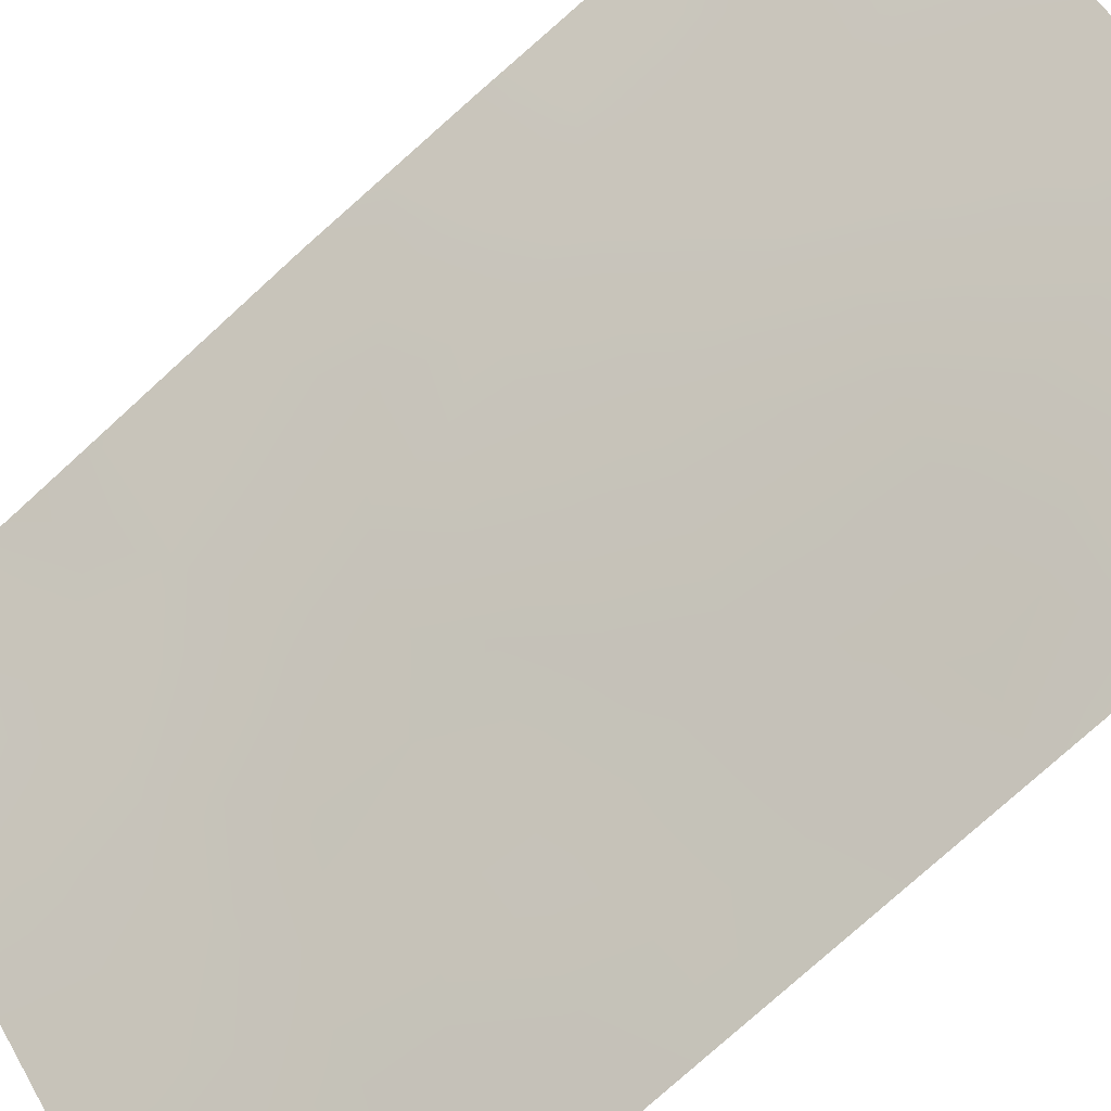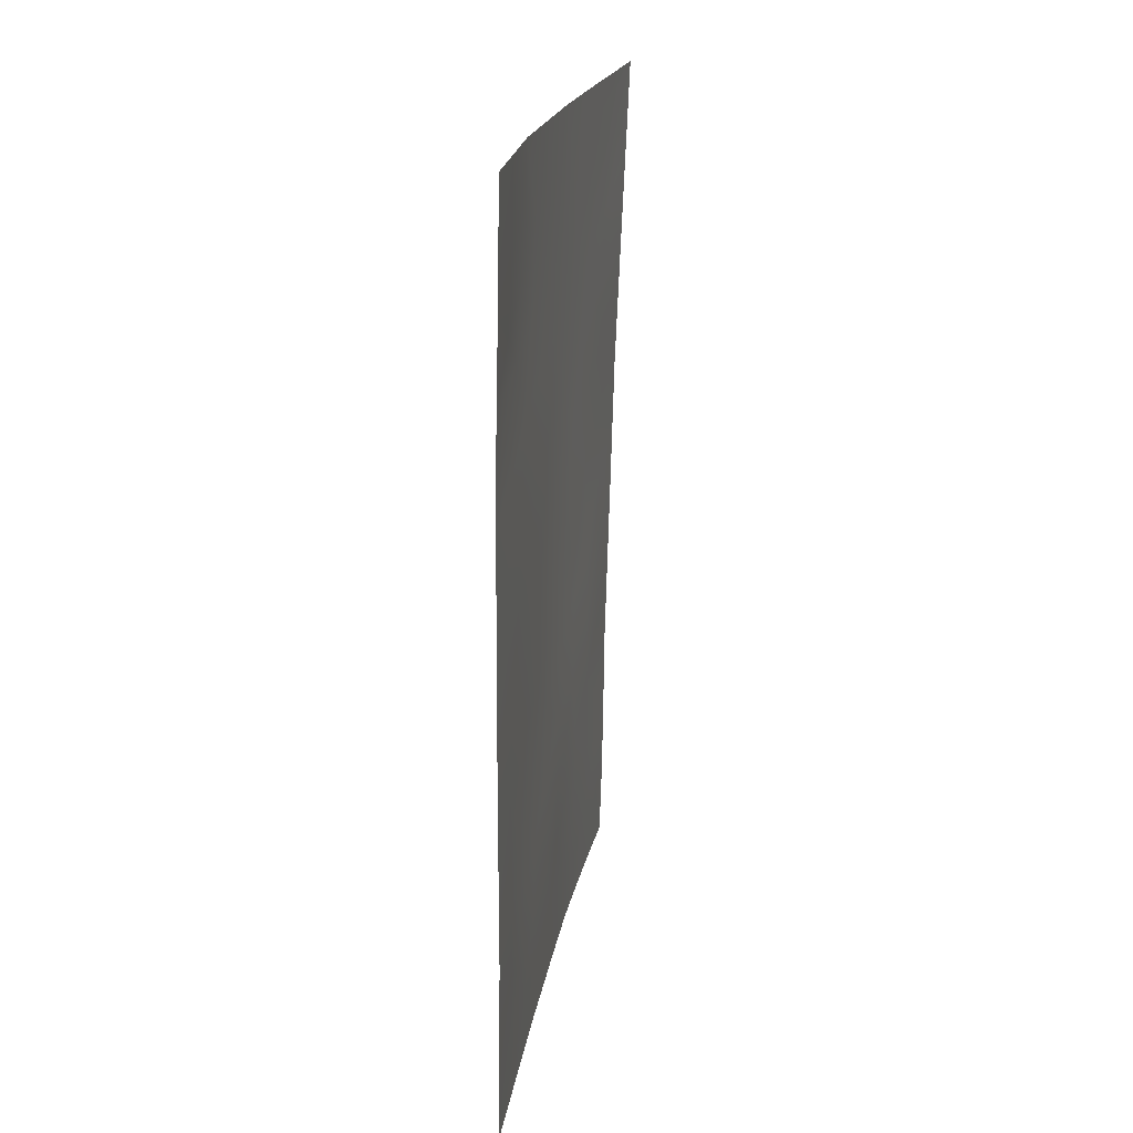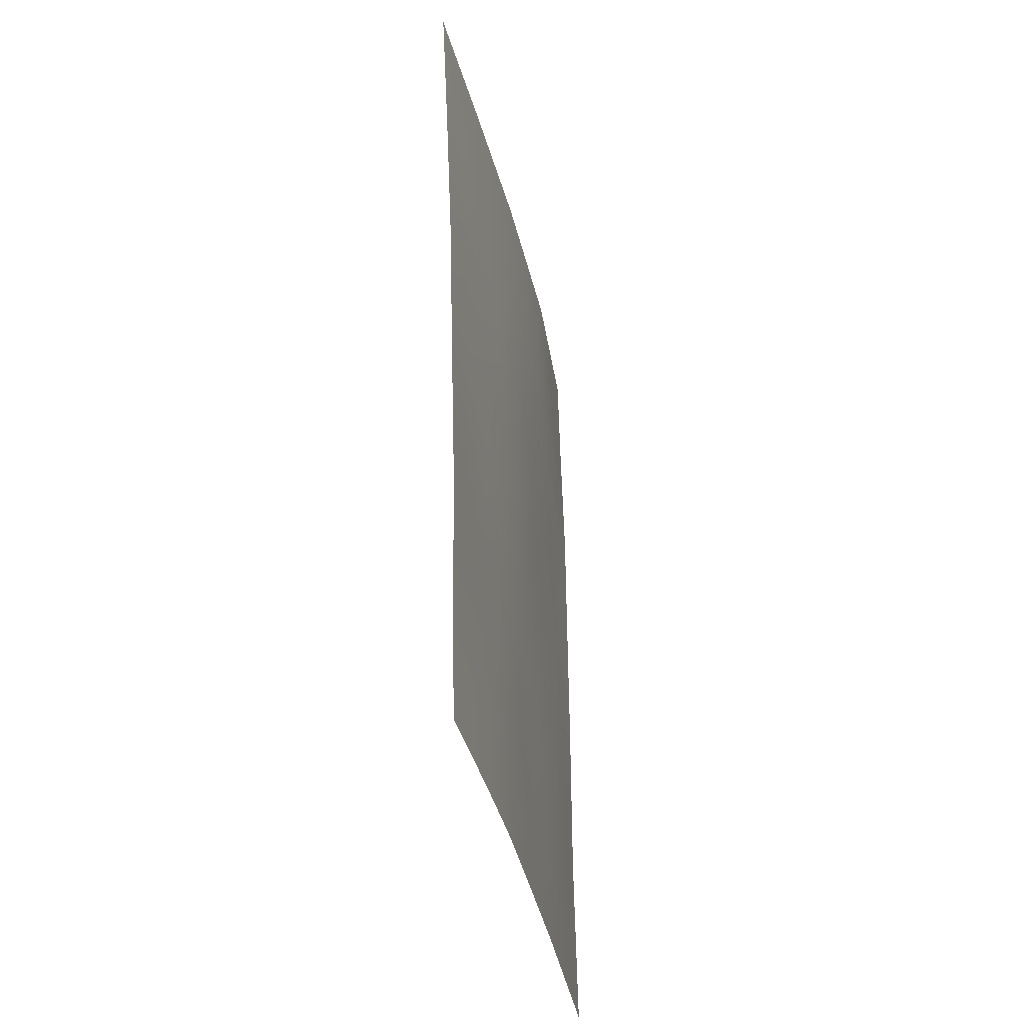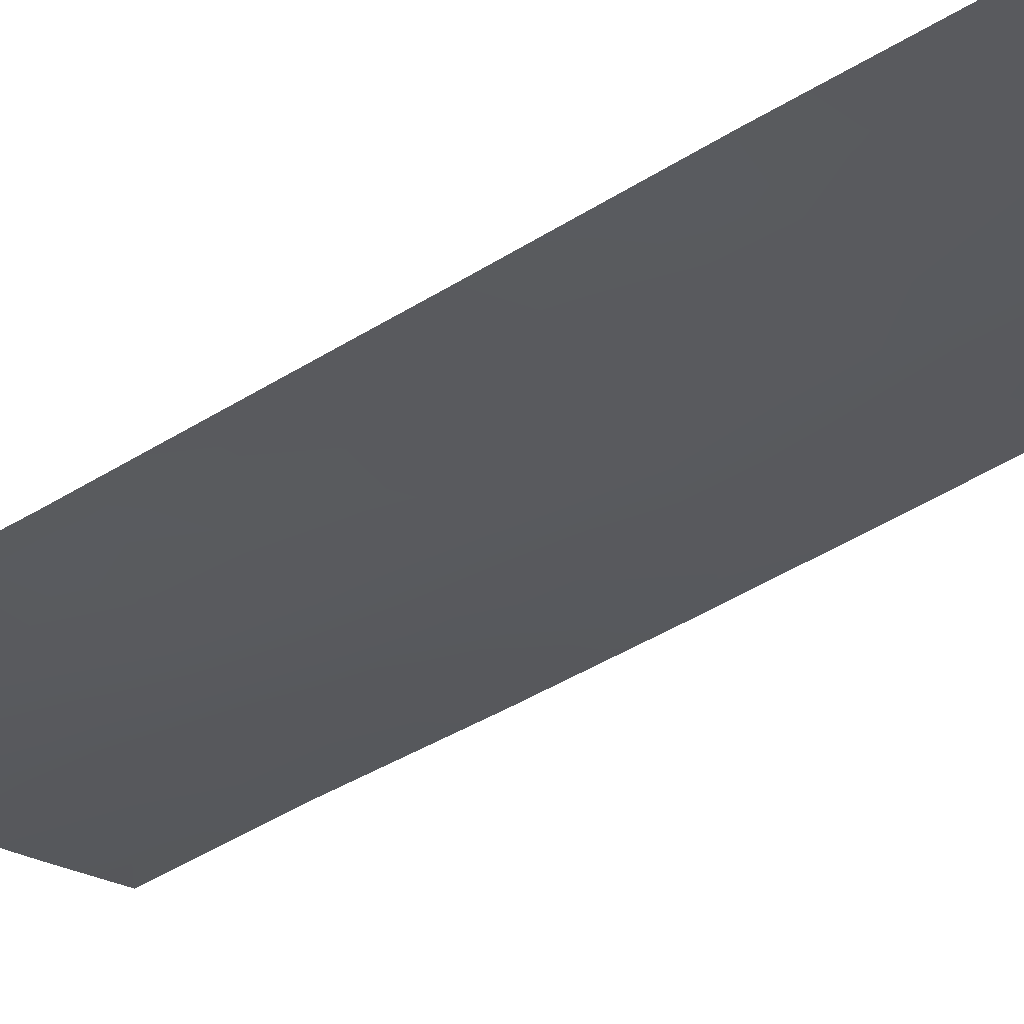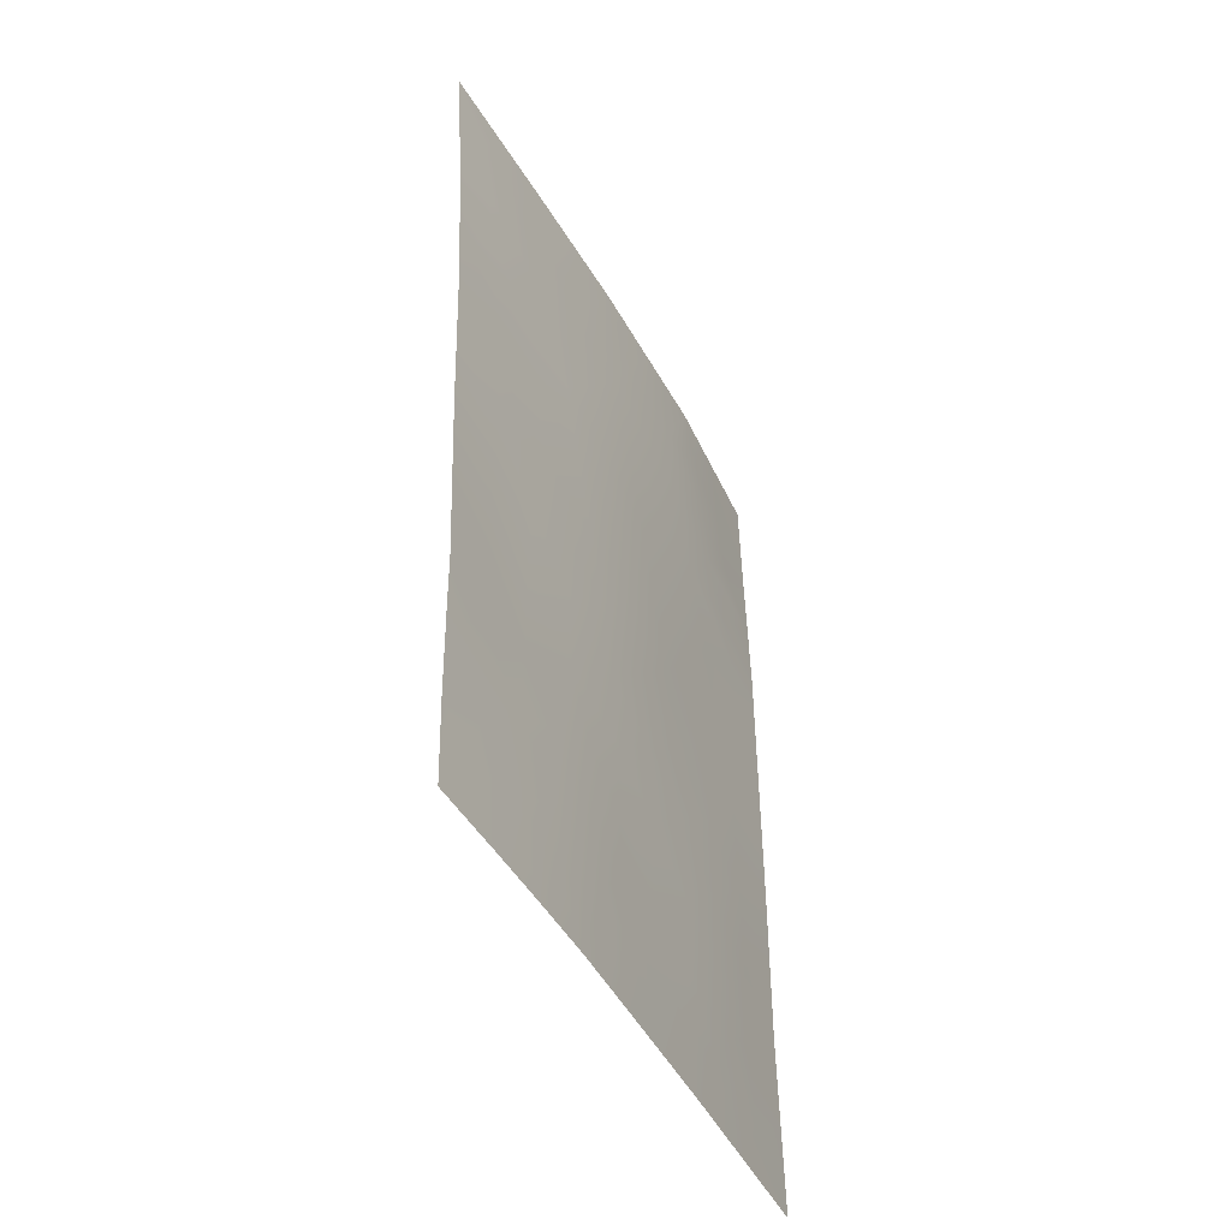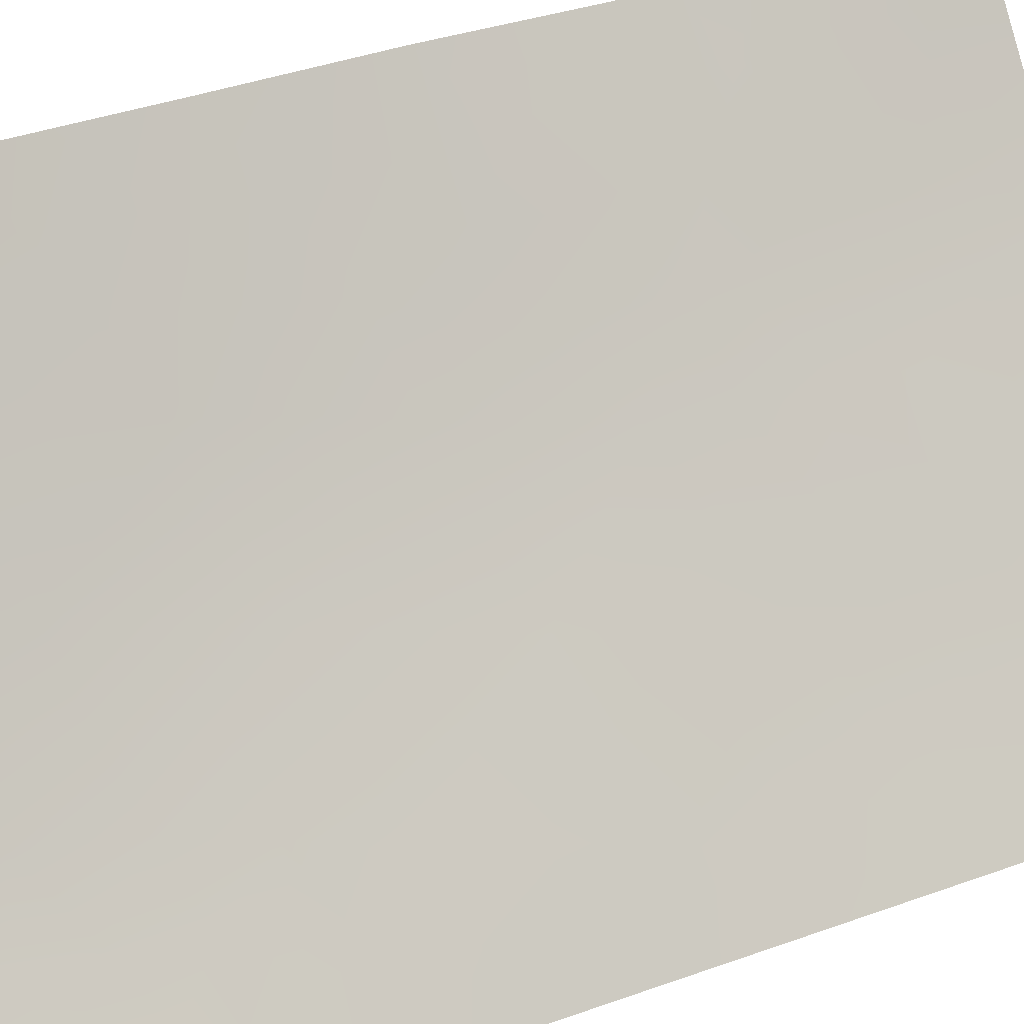
<metadata>
{"format":"obj","ext":"obj","renderer":"f3d","projection":"perspective","resolution":1024,"background":"white","views":[{"elev":-74.9,"azim":-47.3,"up":"+Y"},{"elev":20.9,"azim":53.5,"up":"+Z"},{"elev":-37.4,"azim":-124.8,"up":"+Z"},{"elev":-67.7,"azim":119.9,"up":"+Y"},{"elev":-45.1,"azim":-110.3,"up":"+Z"},{"elev":41.0,"azim":66.3,"up":"+Y"}]}
</metadata>
<code>
v 33.39 83.6 -40.53
v 34.52 82.5 -41.99
v 31.53 85.46 -43.74
v 34.51 82.48 -47.57
v 33.16 83.79 -46.62
v 32.6 84.3 -50
v 34.52 82.5 -41.51
v 34.51 82.48 -45.21
v 33.02 84.03 -38
v 31.37 85.82 -38
v 30.78 86.42 -39.73
v 30.81 86.2 -46.99
v 29.87 87.4 -41.04
v 28.83 88.68 -40.09
v 34.49 82.45 -50
v 34.55 82.57 -38
v 34.54 82.54 -39.56
v 29.93 87.06 -50
v 29.68 87.73 -38.92
v 30.04 87.36 -38
v 34.51 82.49 -44.49
v 28.72 88.57 -44.29
v 28.7 88.5 -46.85
v 28.76 88.61 -42.32
v 28.65 88.47 -50
v 28.81 88.81 -38
v 32.49 84.5 -42.14
v 31.84 85.13 -45.78
v 31.91 85.06 -47.98
v 31.12 85.94 -41.66
v 32.03 85 -39.99
v 32.99 84 -44.37
v 29.74 87.35 -47.84
v 31.38 85.54 -50
v 30.06 87.09 -43.32
v 29.83 87.31 -45.58
v 32.74 84.25 -43.24
v 33.44 83.56 -43.48
v 34.53 82.52 -40.54
v 33.91 83.12 -39.99
v 32.96 84.03 -41.28
v 32.73 84.28 -40.23
v 32.26 84.75 -41.06
v 34.51 82.48 -46.39
v 33.82 83.15 -45.92
v 33.82 83.14 -47.07
v 33.28 83.75 -38.78
v 32.58 84.45 -39.06
v 32.2 84.93 -38
v 31.74 85.37 -38.96
v 31.01 86.18 -38.91
v 31.35 85.77 -39.83
v 31.62 85.32 -49.02
v 31.29 85.69 -48.25
v 30.87 86.09 -49
v 29.27 88.18 -39.59
v 29.32 88.07 -40.61
v 29.79 87.54 -39.98
v 30.32 86.98 -39.13
v 30.35 86.88 -40.32
v 33.54 83.38 -50
v 33.07 83.85 -49.22
v 30.71 86.59 -38
v 28.8 88.64 -41.21
v 29.34 87.98 -41.69
v 31.72 85.26 -44.76
v 32.43 84.55 -45.12
v 32.26 84.73 -44.05
v 29.2 88.3 -38.71
v 29.43 88.08 -38
v 30.46 86.61 -45.06
v 30.5 86.55 -46.19
v 30.27 86.71 -49.3
v 28.68 88.48 -48.85
v 29.11 87.99 -49.22
v 29.34 87.7 -50
v 28.82 88.74 -39.05
v 34.55 82.55 -38.78
v 33.79 83.3 -38
v 31.27 85.74 -46.4
v 31.32 85.68 -47.36
v 31.89 85.08 -46.81
v 29.22 87.93 -47.27
v 29.78 87.33 -46.73
v 29.24 87.94 -46.16
v 30.94 86.19 -40.63
v 31.58 85.46 -40.84
v 33.94 83.07 -41.85
v 33.75 83.25 -41.19
v 33.15 83.79 -47.71
v 33.81 83.15 -48.21
v 34.5 82.47 -48.79
v 31.8 85.22 -41.9
v 31.16 85.85 -45.43
v 31.03 85.99 -44.44
v 32.6 84.34 -48.33
v 32.52 84.44 -47.26
v 30.78 86.21 -47.88
v 30.26 86.76 -48.4
v 30.29 86.76 -47.34
v 29.37 87.89 -42.77
v 29.96 87.25 -42.12
v 30.58 86.35 -50
v 33.12 83.84 -45.5
v 32.5 84.46 -46.18
v 29.71 87.34 -49
v 33.78 83.21 -44.66
v 28.71 88.53 -45.57
v 29.28 87.94 -44.97
v 30.44 86.65 -44.16
v 30.83 86.23 -43.48
v 32.02 84.97 -42.97
v 31.32 85.7 -42.71
v 30.48 86.69 -41.38
v 28.74 88.59 -43.31
v 29.34 87.88 -43.84
v 31.99 84.92 -50
v 28.7 88.49 -47.65
v 29.2 87.93 -48.29
v 34.03 82.97 -43.67
v 34.51 82.49 -43.24
v 33.96 83.04 -42.71
v 30.62 86.48 -42.45
v 29.89 87.26 -44.47
v 33.85 83.2 -39.13
v 33.25 83.76 -39.61
v 32.33 84.59 -49.1
v 33.28 83.72 -42.32
v 33.86 83.08 -49.32
v 33.28 83.65 -48.59
f 37 38 128
f 39 40 1
f 41 42 43
f 44 45 46
f 47 48 126
f 49 50 48
f 51 52 50
f 53 54 55
f 56 57 58
f 58 60 59
f 63 59 51
f 64 65 57
f 66 67 68
f 69 19 70
f 103 55 73
f 77 56 69
f 78 79 125
f 80 81 82
f 83 84 85
f 52 86 87
f 90 91 46
f 129 92 91
f 87 93 43
f 80 94 72
f 94 66 95
f 96 90 97
f 96 29 127
f 81 98 54
f 99 98 100
f 65 101 102
f 34 55 103
f 104 67 105
f 104 45 107
f 99 106 73
f 108 85 109
f 84 100 72
f 110 95 111
f 112 93 113
f 60 114 86
f 68 37 112
f 41 128 88
f 101 115 116
f 97 105 82
f 117 6 127
f 83 118 119
f 38 107 120
f 120 121 122
f 119 75 106
f 111 113 123
f 102 123 114
f 116 109 124
f 124 71 110
f 27 37 128
f 37 32 38
f 128 38 122
f 7 39 89
f 39 17 40
f 89 39 1
f 27 41 43
f 41 1 42
f 43 42 31
f 4 44 46
f 44 8 45
f 46 45 5
f 47 9 48
f 42 48 31
f 9 49 48
f 49 10 50
f 48 50 31
f 10 51 50
f 51 11 52
f 50 52 31
f 34 53 55
f 53 29 54
f 19 56 58
f 56 14 57
f 58 57 13
f 20 19 59
f 19 58 59
f 58 13 60
f 59 60 11
f 6 61 62
f 61 15 129
f 47 126 125
f 40 17 125
f 10 63 51
f 63 20 59
f 14 64 57
f 64 24 65
f 57 65 13
f 3 66 68
f 66 28 67
f 68 67 32
f 26 69 70
f 70 19 20
f 71 36 72
f 103 73 18
f 74 25 75
f 18 106 76
f 76 75 25
f 26 77 69
f 77 14 56
f 69 56 19
f 17 78 125
f 78 16 79
f 125 79 47
f 28 80 82
f 80 12 81
f 82 81 29
f 23 83 85
f 83 33 84
f 85 84 36
f 31 52 87
f 52 11 86
f 87 86 30
f 88 7 89
f 5 90 46
f 46 91 4
f 62 129 130
f 91 92 4
f 31 87 43
f 87 30 93
f 43 93 27
f 12 80 72
f 80 28 94
f 72 94 71
f 71 94 95
f 94 28 66
f 95 66 3
f 29 96 97
f 96 62 130
f 97 90 5
f 117 53 34
f 29 81 54
f 81 12 98
f 54 98 55
f 33 99 100
f 99 55 98
f 100 98 12
f 13 65 102
f 65 24 101
f 102 101 35
f 5 104 105
f 104 32 67
f 105 67 28
f 32 104 107
f 104 5 45
f 107 45 8
f 55 99 73
f 99 33 106
f 73 106 18
f 8 21 107
f 22 108 109
f 108 23 85
f 109 85 36
f 36 84 72
f 84 33 100
f 72 100 12
f 35 110 111
f 110 71 95
f 111 95 3
f 3 112 113
f 112 27 93
f 113 93 30
f 11 60 86
f 60 13 114
f 86 114 30
f 3 68 112
f 68 32 37
f 112 37 27
f 1 41 89
f 41 27 128
f 88 128 122
f 35 101 116
f 101 24 115
f 116 115 22
f 29 97 82
f 97 5 105
f 82 105 28
f 53 117 127
f 96 127 62
f 33 83 119
f 83 23 118
f 119 118 74
f 122 38 120
f 38 32 107
f 120 107 21
f 120 21 121
f 88 122 2
f 33 119 106
f 119 74 75
f 106 75 76
f 35 111 123
f 111 3 113
f 123 113 30
f 13 102 114
f 102 35 123
f 114 123 30
f 35 116 124
f 116 22 109
f 124 109 36
f 7 88 2
f 35 124 110
f 124 36 71
f 51 59 11
f 47 79 9
f 126 48 42
f 1 126 42
f 1 40 126
f 125 126 40
f 122 121 2
f 41 88 89
f 127 29 53
f 62 61 129
f 129 15 92
f 127 6 62
f 90 130 91
f 130 129 91
f 96 130 90

</code>
